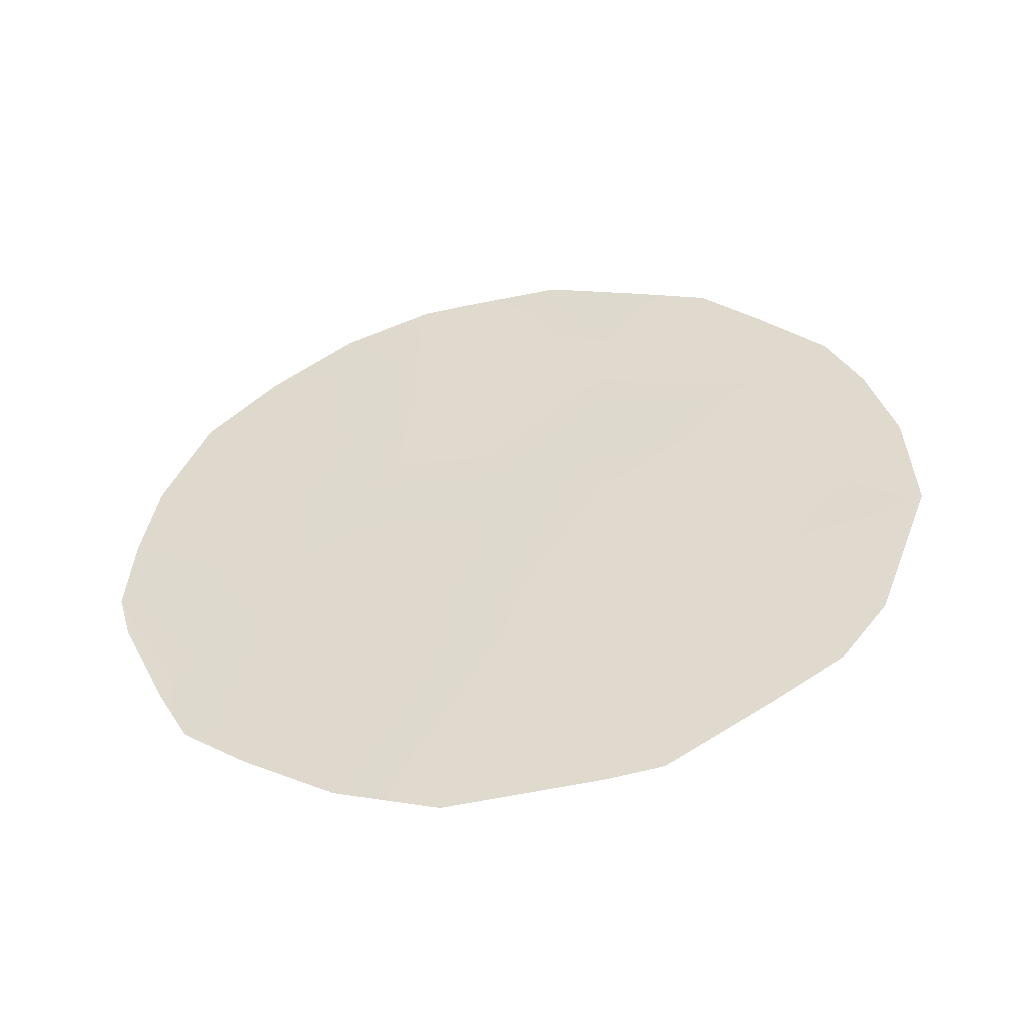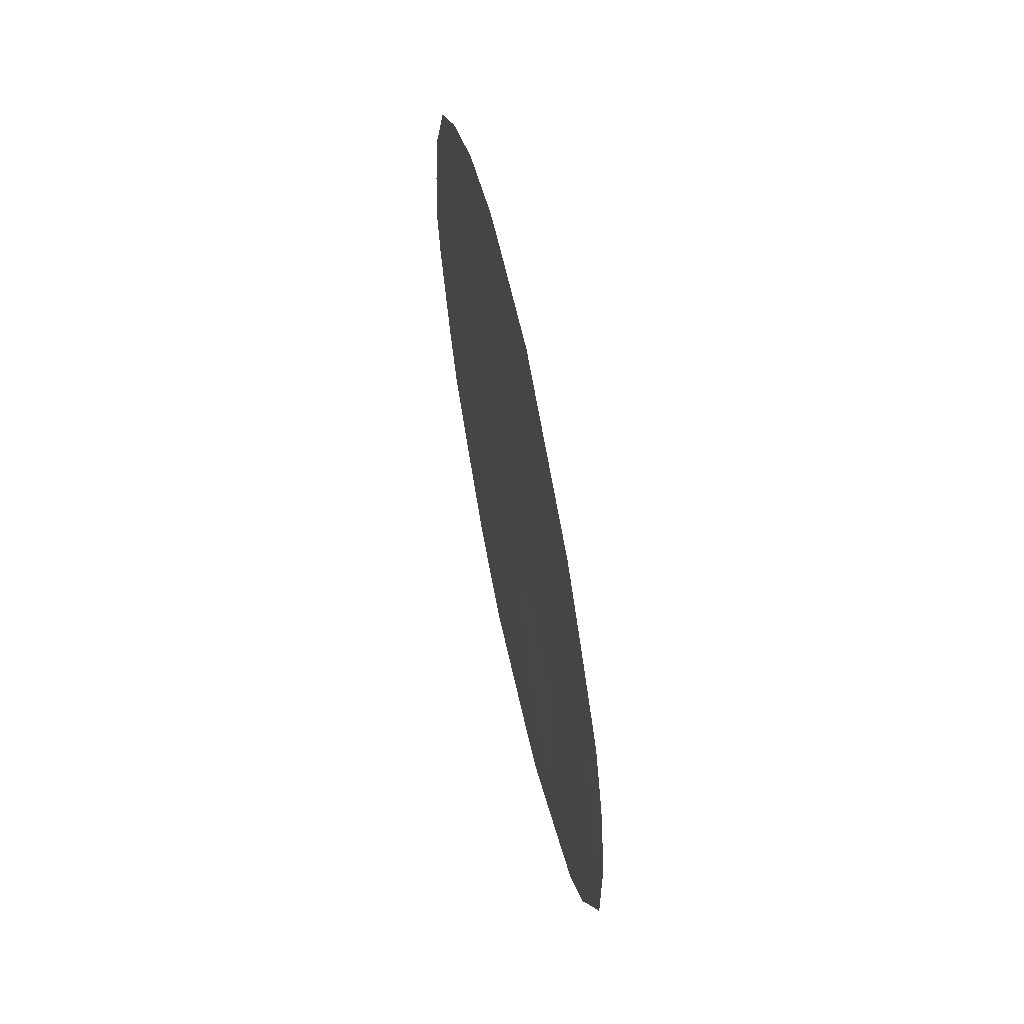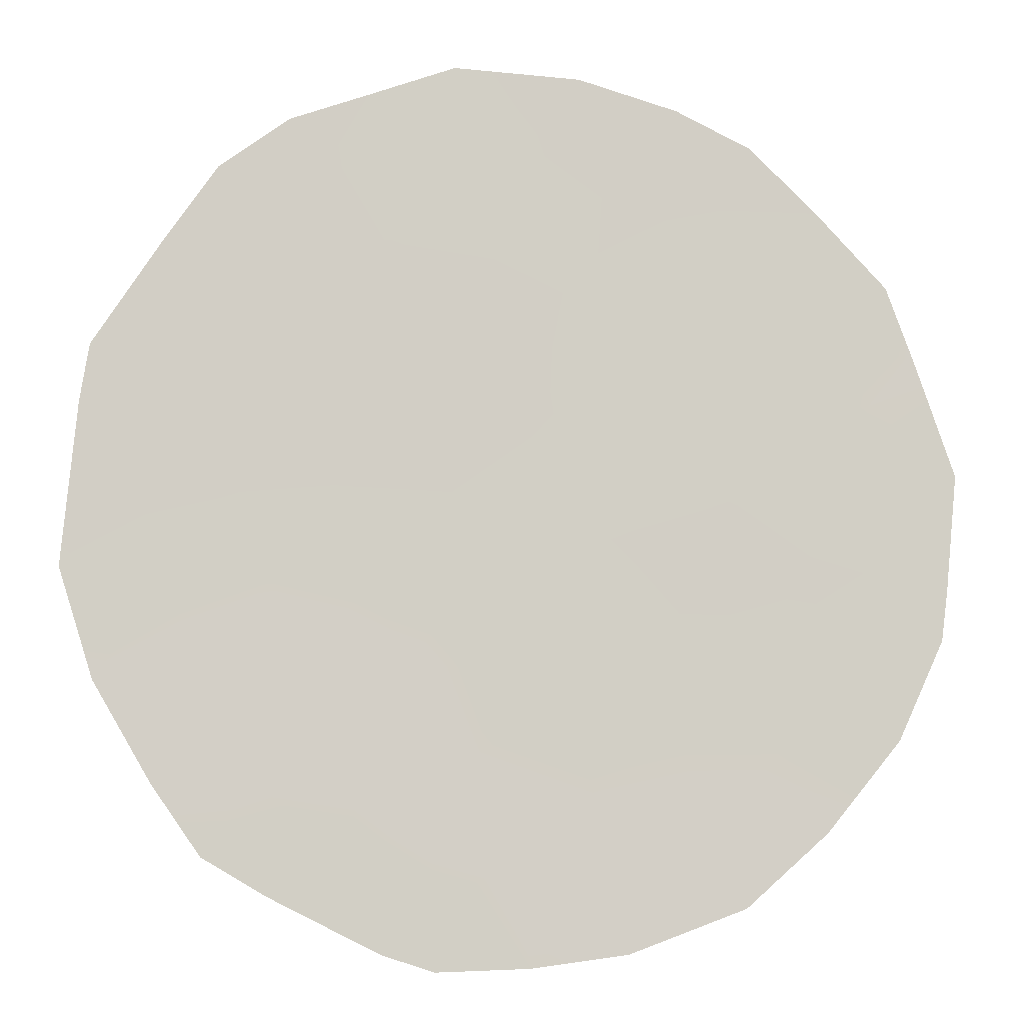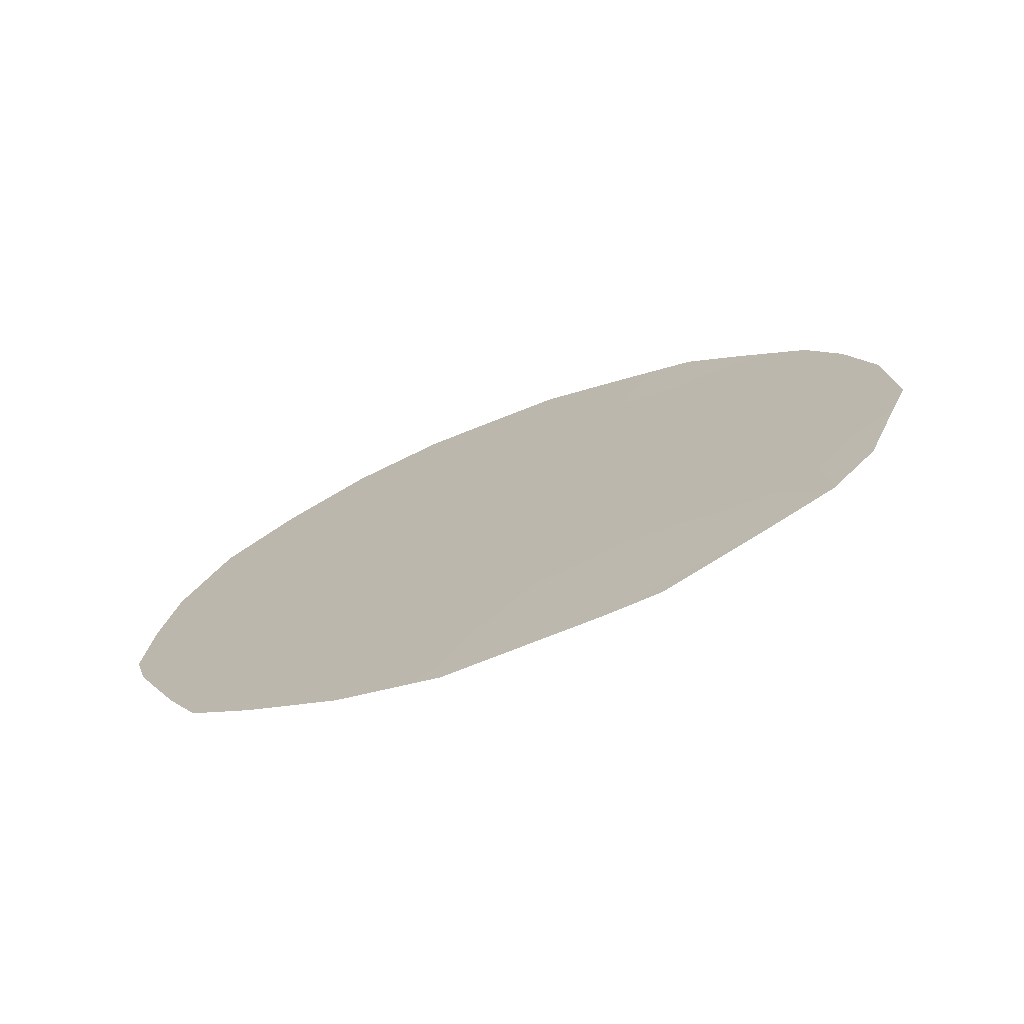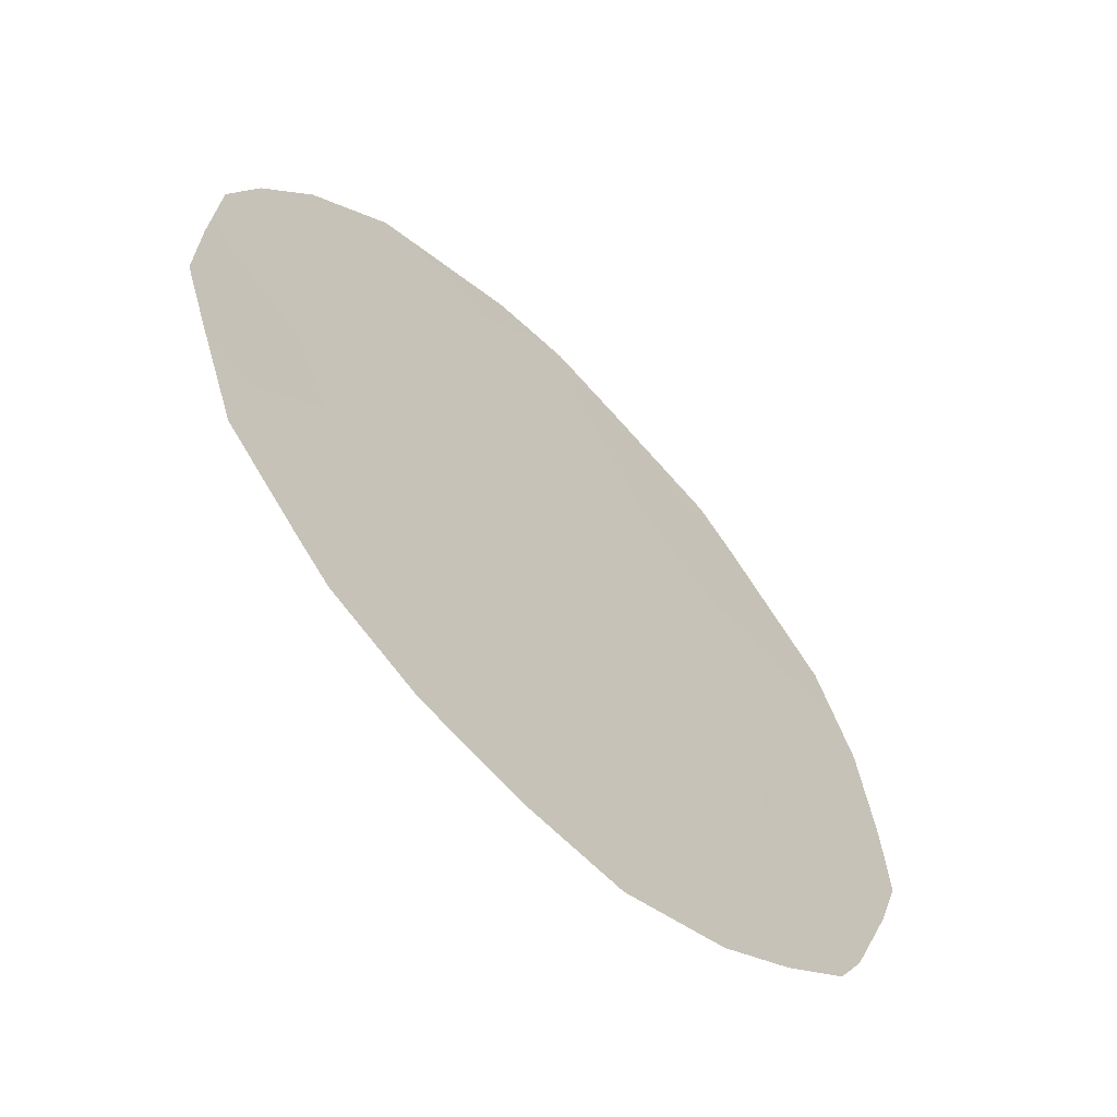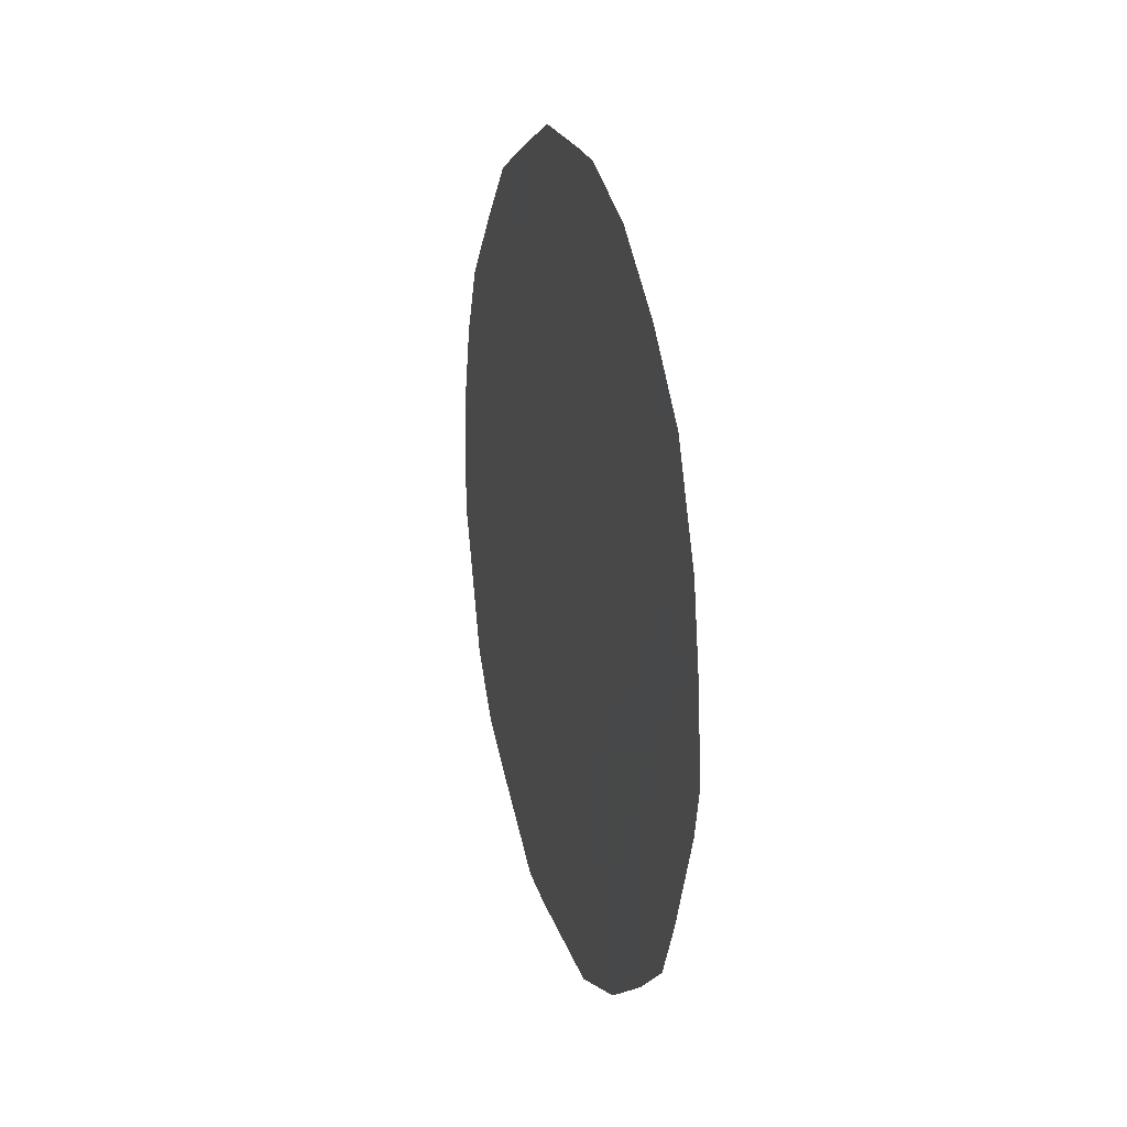
<metadata>
{"format":"obj","ext":"obj","renderer":"f3d","projection":"perspective","resolution":1024,"background":"white","views":[{"elev":-50.5,"azim":133.8,"up":"+Z"},{"elev":63.3,"azim":-158.7,"up":"+Z"},{"elev":-40.8,"azim":-93.5,"up":"+Y"},{"elev":-72.4,"azim":144.2,"up":"+Z"},{"elev":-10.4,"azim":31.4,"up":"+Y"},{"elev":18.6,"azim":18.1,"up":"+Z"}]}
</metadata>
<code>
v 75.09 72.75 -8.863
v 75.02 72.91 -12.68
v 75.33 72.36 -6.969
v 76.09 71.22 -8.439
v 73.97 74.48 -11.36
v 73.97 74.46 -9.193
v 74.38 73.8 -6.049
v 76.09 71.24 -11.72
v 72.78 76.26 -8.231
v 74.99 72.94 -10.69
v 73.69 74.92 -13.03
v 72.95 76.03 -11.61
v 75.89 71.53 -9.577
v 74.44 73.71 -7.184
v 76.7 70.3 -9.912
v 76.96 69.91 -10.44
v 77.04 69.78 -9.914
v 74.28 73.94 -4.946
v 73.67 74.88 -5.367
v 75.18 72.58 -5.058
v 73.26 75.51 -5.665
v 77 69.83 -9.002
v 76.68 70.35 -11.56
v 76.49 70.64 -12.2
v 73.78 74.78 -13.53
v 72.51 76.65 -7.054
v 74.09 74.31 -13.6
v 72.76 76.32 -12.35
v 72.47 76.75 -11.67
v 75 72.94 -13.7
v 72.14 77.25 -10.05
v 76.64 70.36 -6.929
v 75.59 72.04 -13.32
v 76.12 71.21 -12.71
v 76.29 70.93 -10.05
v 74.48 73.72 -11.03
v 74.48 73.73 -12.05
v 75 72.93 -11.67
v 73.93 74.56 -12.45
v 73.46 75.26 -11.54
v 74.49 73.69 -10.01
v 73.99 74.45 -10.35
v 73.92 74.51 -5.822
v 74.58 73.53 -9.054
v 74.75 73.26 -8.138
v 74.24 74.04 -8.234
v 75.25 72.51 -7.935
v 75.59 71.99 -8.679
v 75.74 71.75 -7.659
v 74.87 73.06 -6.465
v 75.29 72.41 -6
v 74.81 73.14 -5.56
v 76.56 70.5 -8.117
v 76.9 69.96 -8.06
v 73.94 74.47 -6.613
v 73.48 75.17 -6.243
v 72.91 76.04 -6.286
v 76.43 70.7 -9.172
v 74.9 72.99 -5.013
v 74.92 72.99 -7.315
v 75.41 72.27 -9.462
v 75.56 72.08 -12.24
v 75.51 72.14 -11.25
v 75 72.9 -9.753
v 75.46 72.21 -10.28
v 75.95 71.45 -10.69
v 72.47 76.73 -9.012
v 72.16 77.19 -8.799
v 72.31 76.96 -7.812
v 73.11 75.75 -7.554
v 73.59 75.06 -10.73
v 73.09 75.8 -10.59
v 74.51 73.69 -13.03
v 74.55 73.63 -13.65
v 72.66 76.46 -10.97
v 72.32 76.98 -10.91
v 72.61 76.54 -10.14
v 72.96 75.99 -9.401
v 73.49 75.19 -9.813
v 73.33 75.46 -12.37
v 73.18 75.69 -12.85
v 73.35 75.4 -8.74
v 73.7 74.86 -8.081
v 76.23 70.98 -6.153
v 75.73 71.75 -5.463
v 73.98 74.42 -7.437
v 76.44 70.69 -10.8
v 75.79 71.66 -6.604
v 76.24 70.98 -7.283
v 73.44 75.23 -7.001
f 15 16 17
f 58 13 35
f 36 37 38
f 80 39 40
f 41 42 36
f 44 45 46
f 47 48 49
f 50 51 52
f 55 43 56
f 4 58 53
f 50 14 60
f 48 61 13
f 38 62 63
f 8 24 23
f 61 64 65
f 63 66 65
f 44 41 64
f 40 71 72
f 15 17 22
f 11 25 27
f 12 29 28
f 73 27 74
f 75 77 76
f 73 37 39
f 15 87 16
f 77 78 67
f 77 75 72
f 2 30 33
f 8 34 24
f 42 79 71
f 80 12 28
f 79 82 78
f 70 82 83
f 88 85 51
f 47 60 45
f 46 86 83
f 14 55 86
f 87 35 66
f 15 58 35
f 58 4 13
f 10 36 38
f 36 5 37
f 38 37 2
f 12 80 40
f 80 11 39
f 40 39 5
f 10 41 36
f 41 6 42
f 36 42 5
f 7 18 43
f 19 43 18
f 6 44 46
f 44 1 45
f 46 45 14
f 3 47 49
f 47 1 48
f 49 48 4
f 7 50 52
f 50 3 51
f 52 51 20
f 59 52 20
f 32 53 54
f 53 32 89
f 90 55 56
f 55 7 43
f 43 19 56
f 56 19 21
f 56 21 57
f 70 57 26
f 22 58 15
f 58 22 53
f 54 53 22
f 7 52 18
f 59 18 52
f 3 50 60
f 50 7 14
f 4 48 13
f 48 1 61
f 10 38 63
f 38 2 62
f 63 62 8
f 13 61 65
f 61 1 64
f 65 64 10
f 10 63 65
f 63 8 66
f 65 66 13
f 1 44 64
f 44 6 41
f 64 41 10
f 68 31 67
f 69 68 67
f 9 26 69
f 12 40 72
f 40 5 71
f 27 73 39
f 2 73 30
f 74 30 73
f 12 75 29
f 76 29 75
f 11 27 39
f 73 2 37
f 39 37 5
f 87 23 16
f 31 77 67
f 77 72 78
f 67 78 9
f 77 31 76
f 72 75 12
f 62 33 34
f 33 62 2
f 8 62 34
f 5 42 71
f 42 6 79
f 71 79 72
f 28 81 80
f 11 80 81
f 81 25 11
f 72 79 78
f 79 6 82
f 78 82 9
f 89 32 84
f 53 89 4
f 90 70 83
f 70 9 82
f 83 82 6
f 3 49 88
f 88 89 84
f 88 84 85
f 3 88 51
f 51 85 20
f 1 47 45
f 47 3 60
f 45 60 14
f 6 46 83
f 46 14 86
f 83 86 90
f 14 7 55
f 86 55 90
f 8 23 87
f 87 15 35
f 66 35 13
f 8 87 66
f 89 88 49
f 89 49 4
f 67 9 69
f 9 70 26
f 90 57 70
f 90 56 57

</code>
